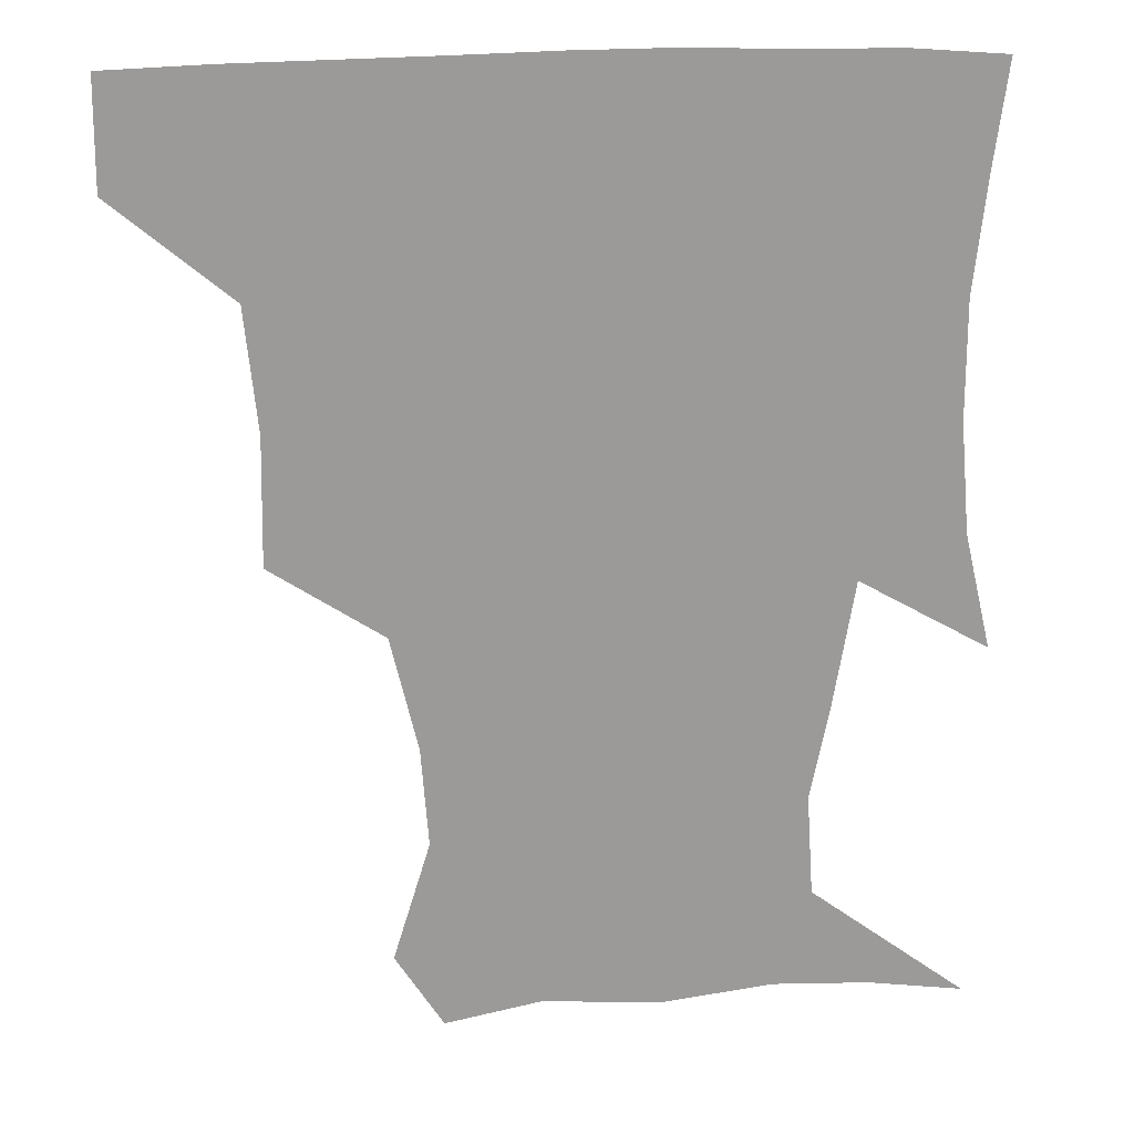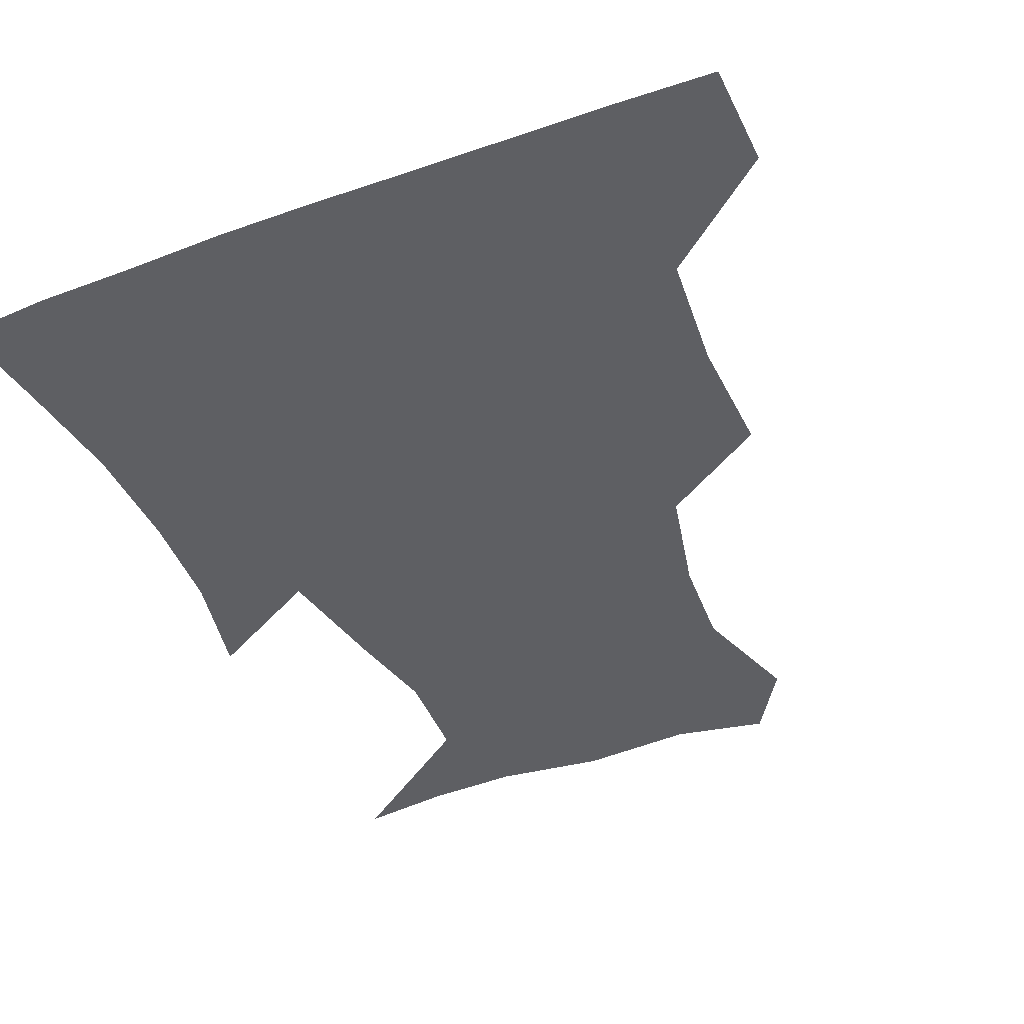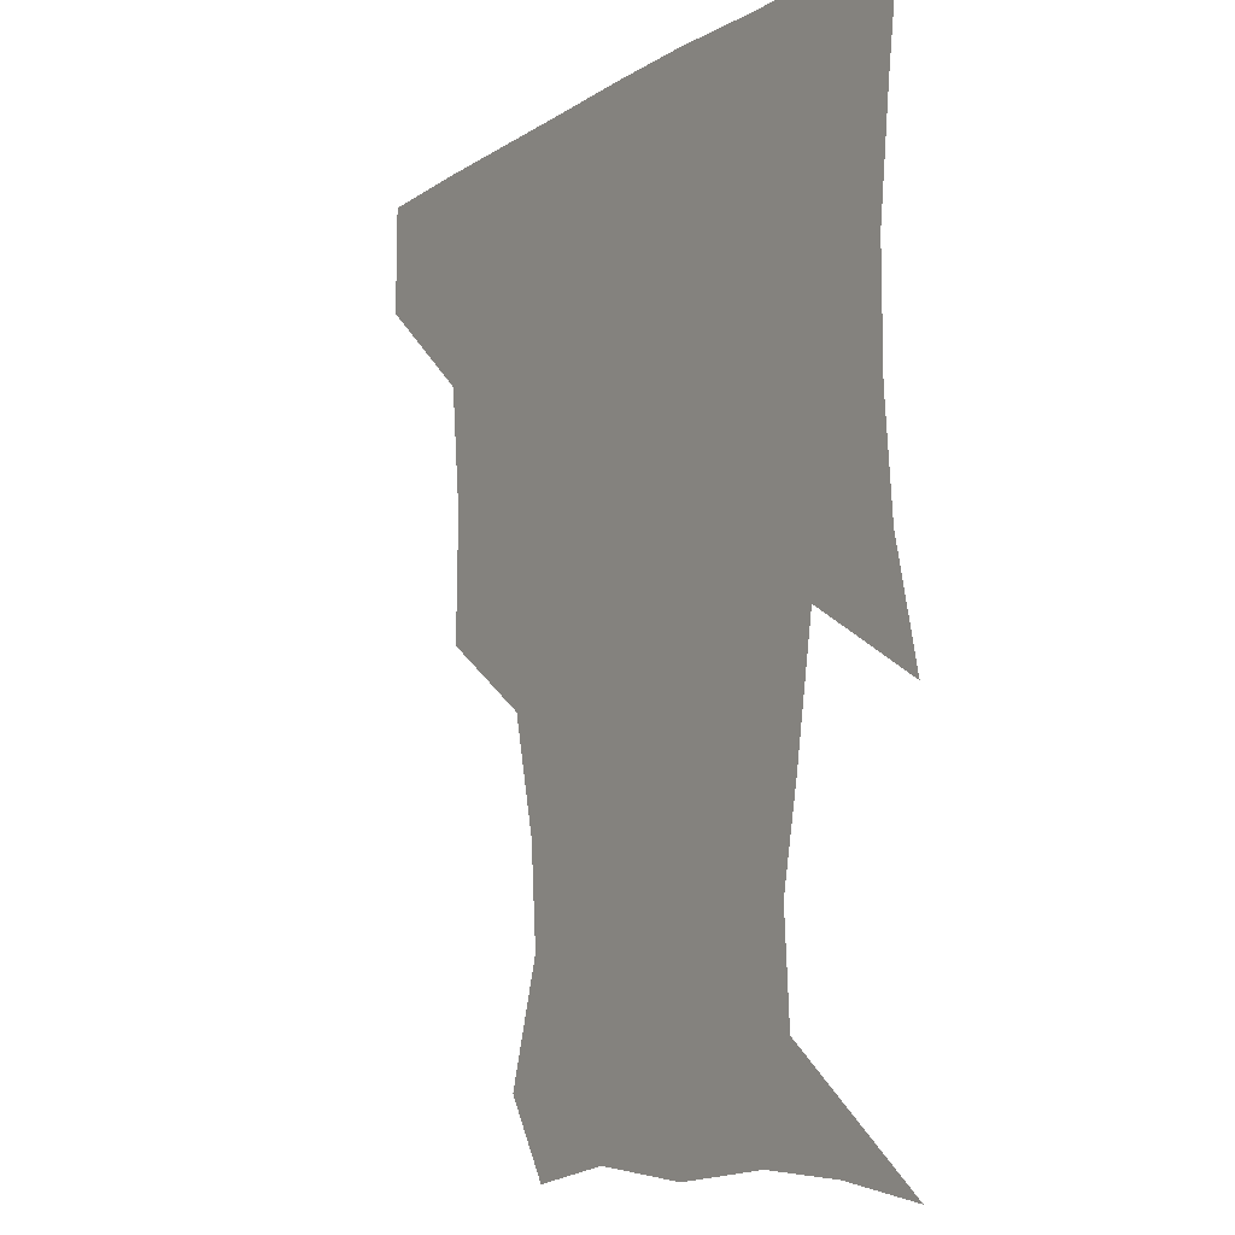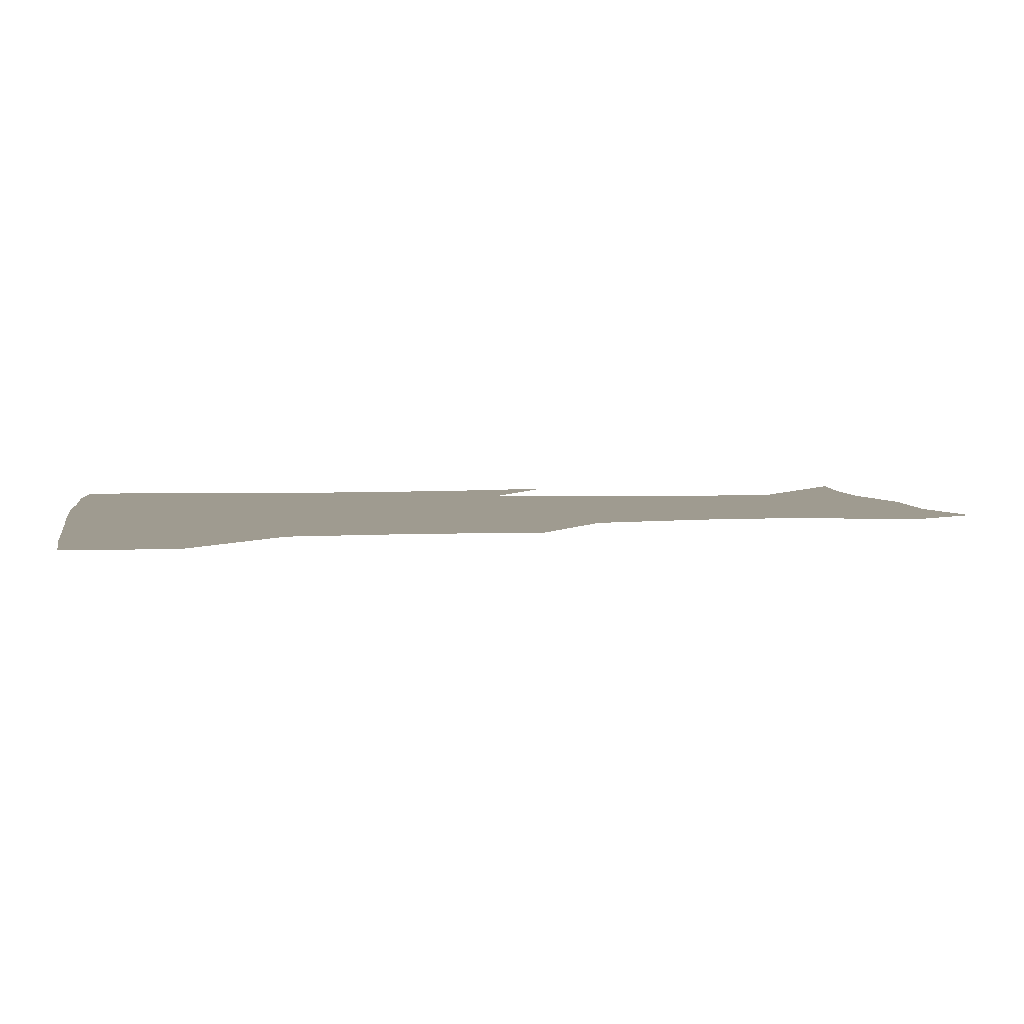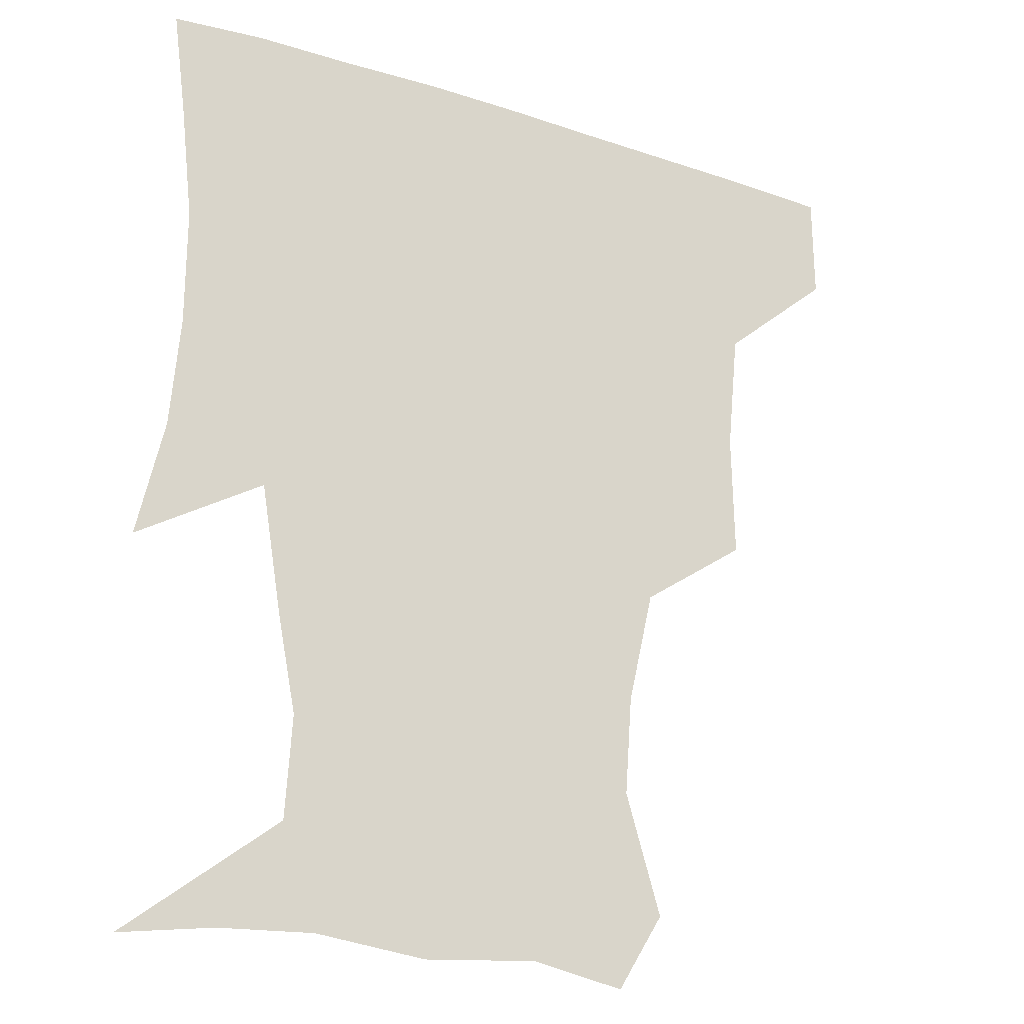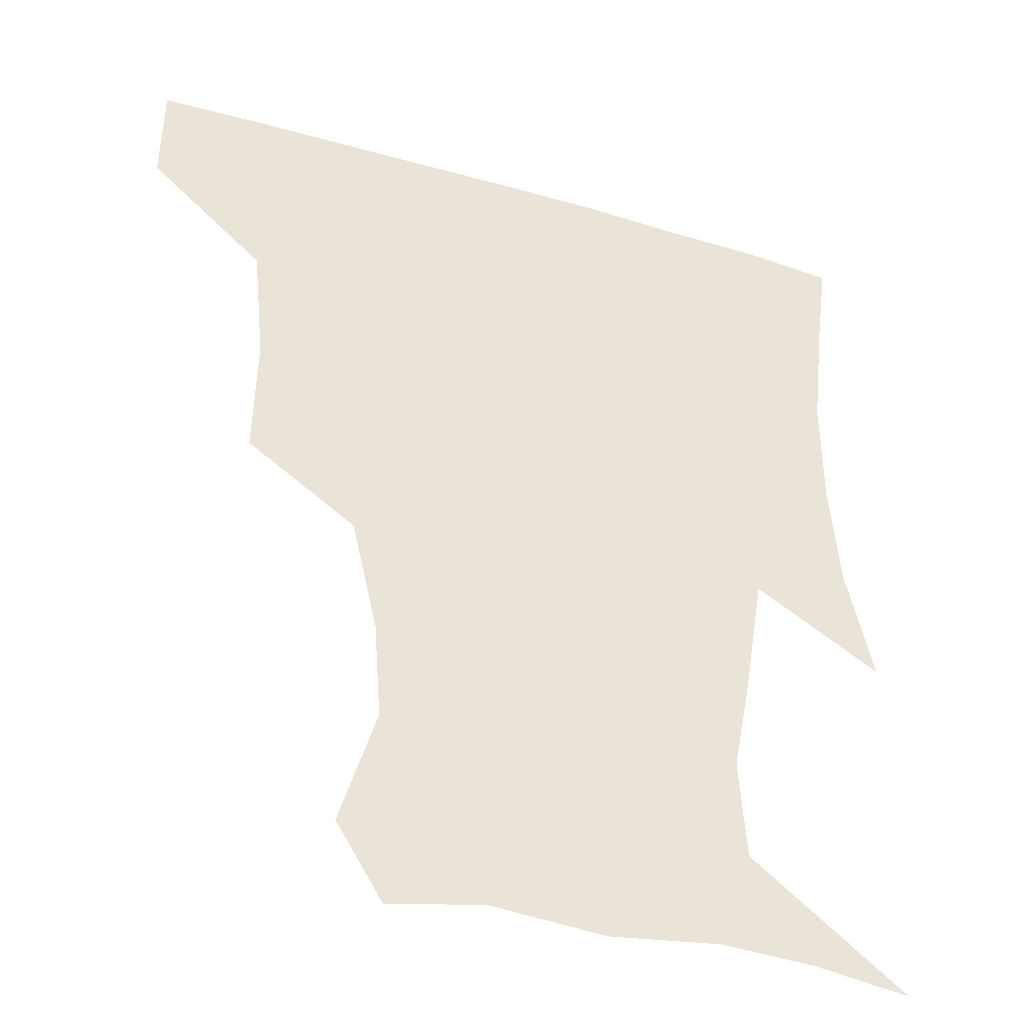
<metadata>
{"format":"obj","ext":"obj","renderer":"f3d","projection":"perspective","resolution":1024,"background":"white","views":[{"elev":21.1,"azim":-7.0,"up":"+Y"},{"elev":-41.7,"azim":-156.4,"up":"+Z"},{"elev":-9.2,"azim":57.3,"up":"+Y"},{"elev":4.1,"azim":-98.9,"up":"+Z"},{"elev":-21.9,"azim":150.3,"up":"+Y"},{"elev":-38.4,"azim":-20.3,"up":"+Y"}]}
</metadata>
<code>
v 451.5 388.1 0
v 451.8 420 0
v 489 285.1 0
v 489.8 322.7 0
v 486.2 358.9 0
v 483.8 391 0
v 482.3 421.1 0
v 521.4 163.5 0
v 532.3 199.3 0
v 530.1 228.9 0
v 522.1 263.1 0
v 518.4 299.6 0
v 517.3 333.4 0
v 515.1 363.1 0
v 513.2 392.1 0
v 512.2 421.5 0
v 535.6 140.8 0
v 551 181.8 0
v 552.6 209.9 0
v 551 244.3 0
v 547 273.8 0
v 546.5 307.8 0
v 545.3 337.4 0
v 544.7 365.5 0
v 543.1 393 0
v 541.8 422 0
v 564.2 146.2 0
v 574.6 185 0
v 576.6 216.6 0
v 575.1 246.6 0
v 573.2 276.6 0
v 572.8 309.8 0
v 572.9 338 0
v 573.1 366.3 0
v 572.9 393.3 0
v 571 422.6 0
v 599.1 143.2 0
v 598.2 184.2 0
v 600.2 215.8 0
v 599.5 250 0
v 600 282.6 0
v 599.8 311.1 0
v 600.7 339.4 0
v 601.2 367 0
v 601.8 393.5 0
v 600.2 422.7 0
v 632.8 147 0
v 622.5 178.7 0
v 621.6 216.6 0
v 624.6 246.3 0
v 627.2 277.7 0
v 625.8 307.8 0
v 626.2 340.3 0
v 628.5 366.2 0
v 630.2 393.9 0
v 631.1 421.7 0
v 661.5 145.6 0
v 643.3 176.9 0
v 641.3 207.3 0
v 646.9 235.5 0
v 653.2 273.8 0
v 650.7 305.5 0
v 651.5 335.1 0
v 655 363 0
v 657.9 393.4 0
v 660.4 421.4 0
v 689.9 141.4 0
v 691.6 251.7 0
v 683.5 286.4 0
v 680.7 319.3 0
v 680.5 354.3 0
v 684.3 388.6 0
v 688.3 419.1 0
v 691 451 0
f 5 6 1
f 1 6 2
f 6 7 2
f 11 12 3
f 3 12 4
f 12 13 4
f 4 13 5
f 13 14 5
f 5 14 6
f 14 15 6
f 6 15 7
f 15 16 7
f 17 18 8
f 8 18 9
f 18 19 9
f 9 19 10
f 19 20 10
f 10 20 11
f 20 21 11
f 11 21 12
f 21 22 12
f 12 22 13
f 22 23 13
f 13 23 14
f 23 24 14
f 14 24 15
f 24 25 15
f 15 25 16
f 25 26 16
f 17 27 18
f 27 28 18
f 18 28 19
f 28 29 19
f 19 29 20
f 29 30 20
f 20 30 21
f 30 31 21
f 21 31 22
f 31 32 22
f 22 32 23
f 32 33 23
f 23 33 24
f 33 34 24
f 24 34 25
f 34 35 25
f 25 35 26
f 35 36 26
f 27 37 28
f 37 38 28
f 28 38 29
f 38 39 29
f 29 39 30
f 39 40 30
f 30 40 31
f 40 41 31
f 31 41 32
f 41 42 32
f 32 42 33
f 42 43 33
f 33 43 34
f 43 44 34
f 34 44 35
f 44 45 35
f 35 45 36
f 45 46 36
f 37 47 38
f 47 48 38
f 38 48 39
f 48 49 39
f 39 49 40
f 49 50 40
f 40 50 41
f 50 51 41
f 41 51 42
f 51 52 42
f 42 52 43
f 52 53 43
f 43 53 44
f 53 54 44
f 44 54 45
f 54 55 45
f 45 55 46
f 55 56 46
f 47 57 48
f 57 58 48
f 48 58 49
f 58 59 49
f 49 59 50
f 59 60 50
f 50 60 51
f 60 61 51
f 51 61 52
f 61 62 52
f 52 62 53
f 62 63 53
f 53 63 54
f 63 64 54
f 54 64 55
f 64 65 55
f 55 65 56
f 65 66 56
f 57 67 58
f 61 68 62
f 68 69 62
f 62 69 63
f 69 70 63
f 63 70 64
f 70 71 64
f 64 71 65
f 71 72 65
f 65 72 66
f 72 73 66

</code>
